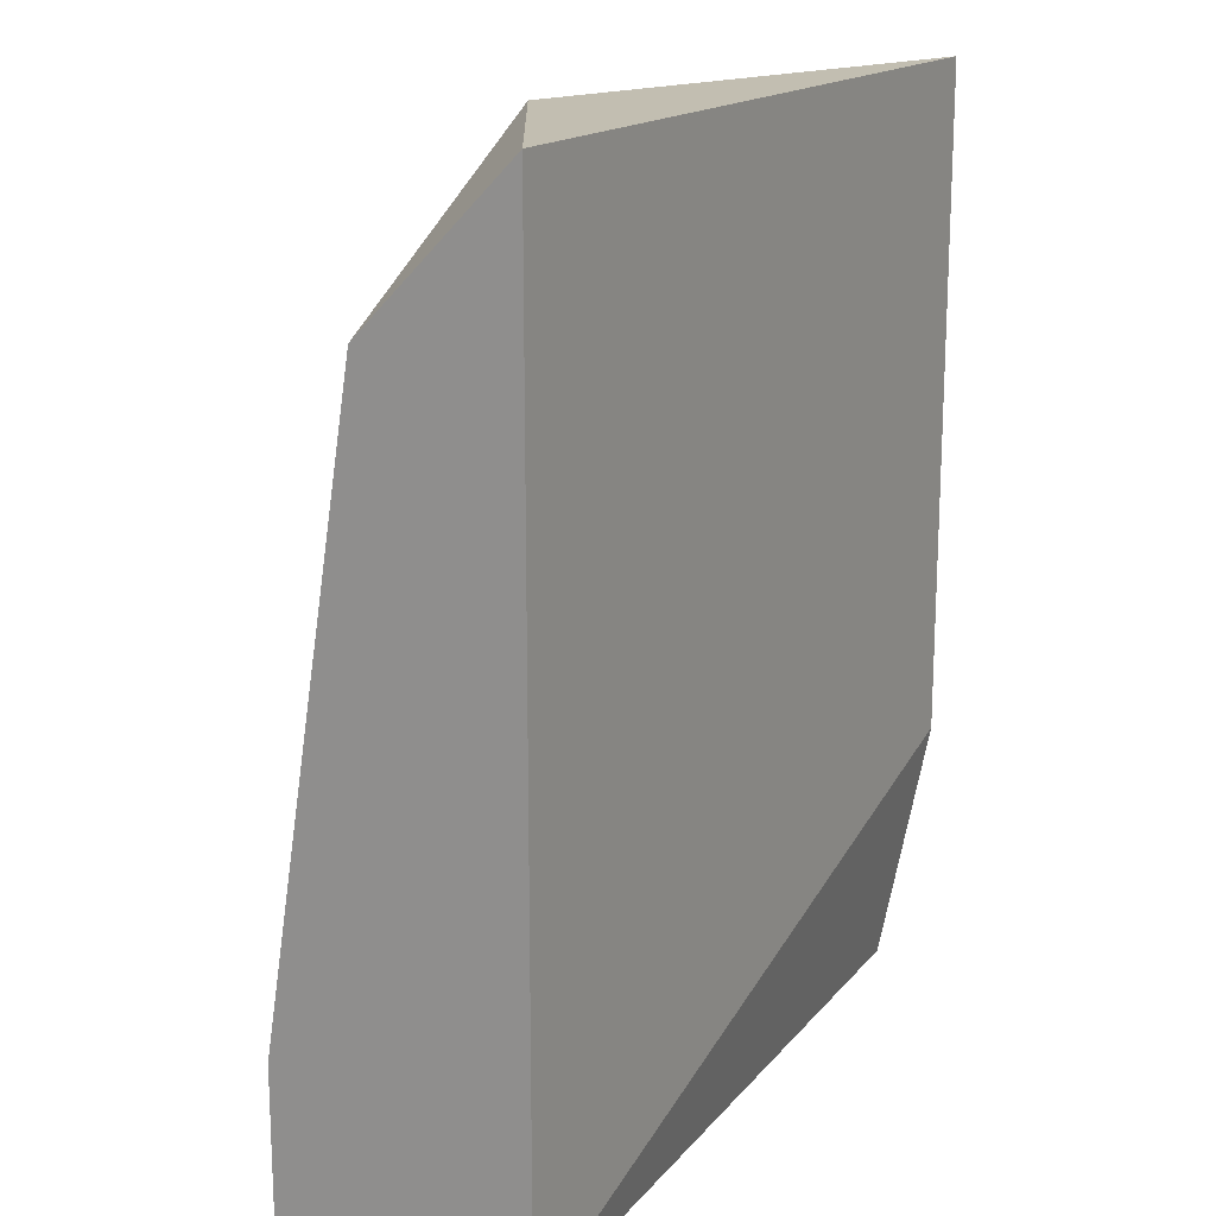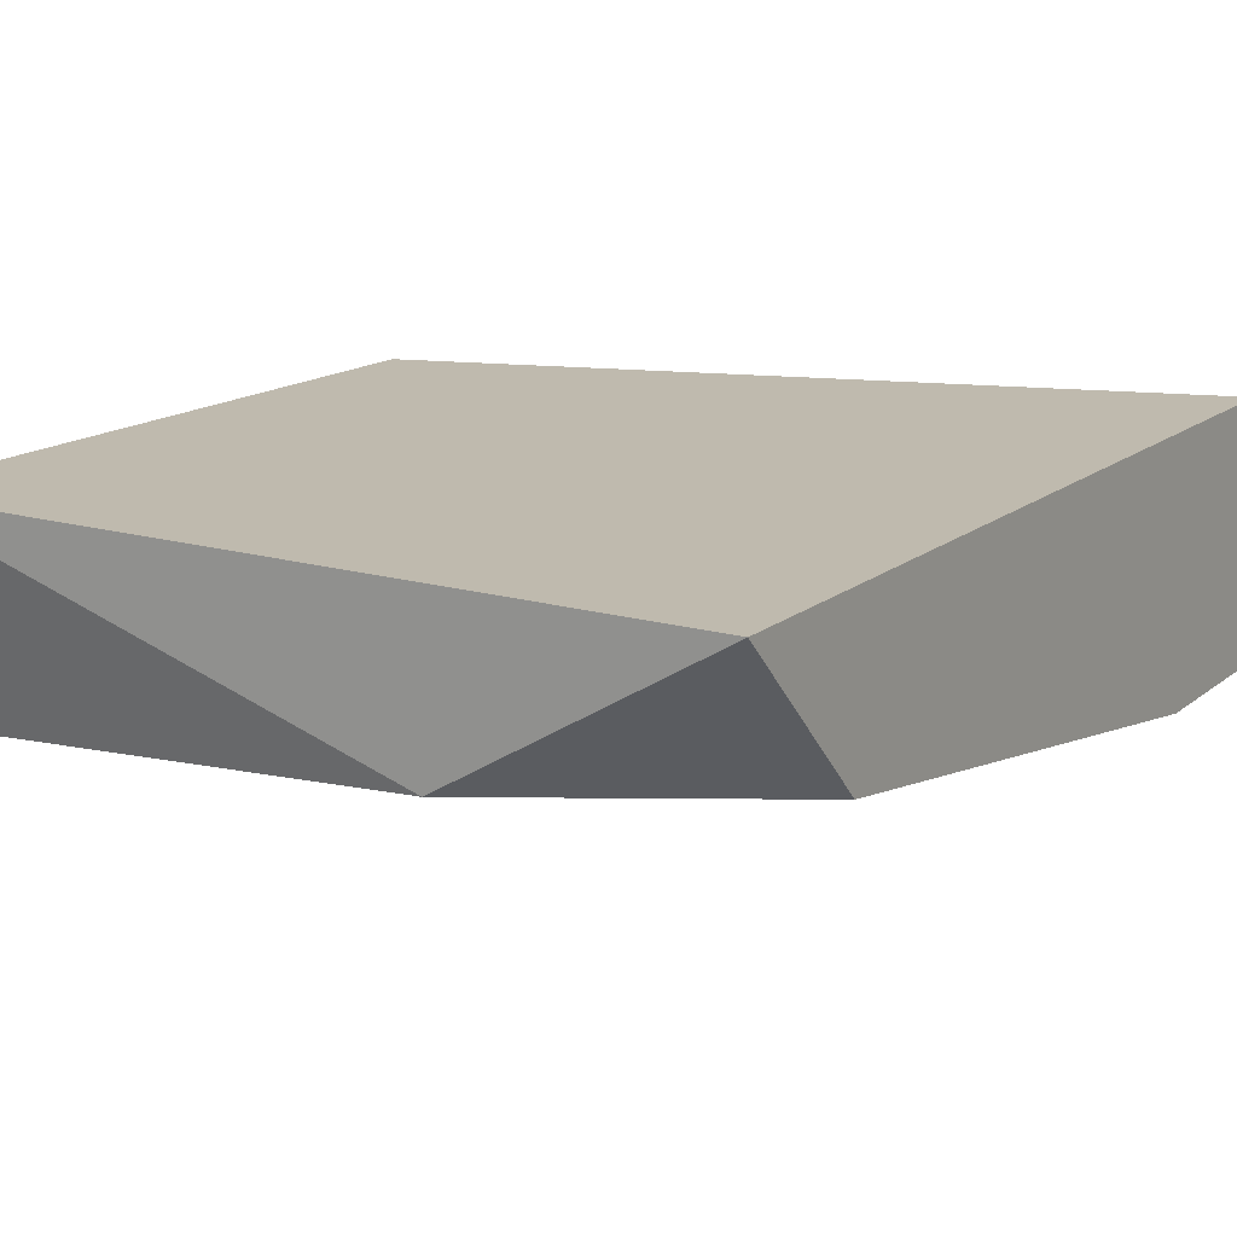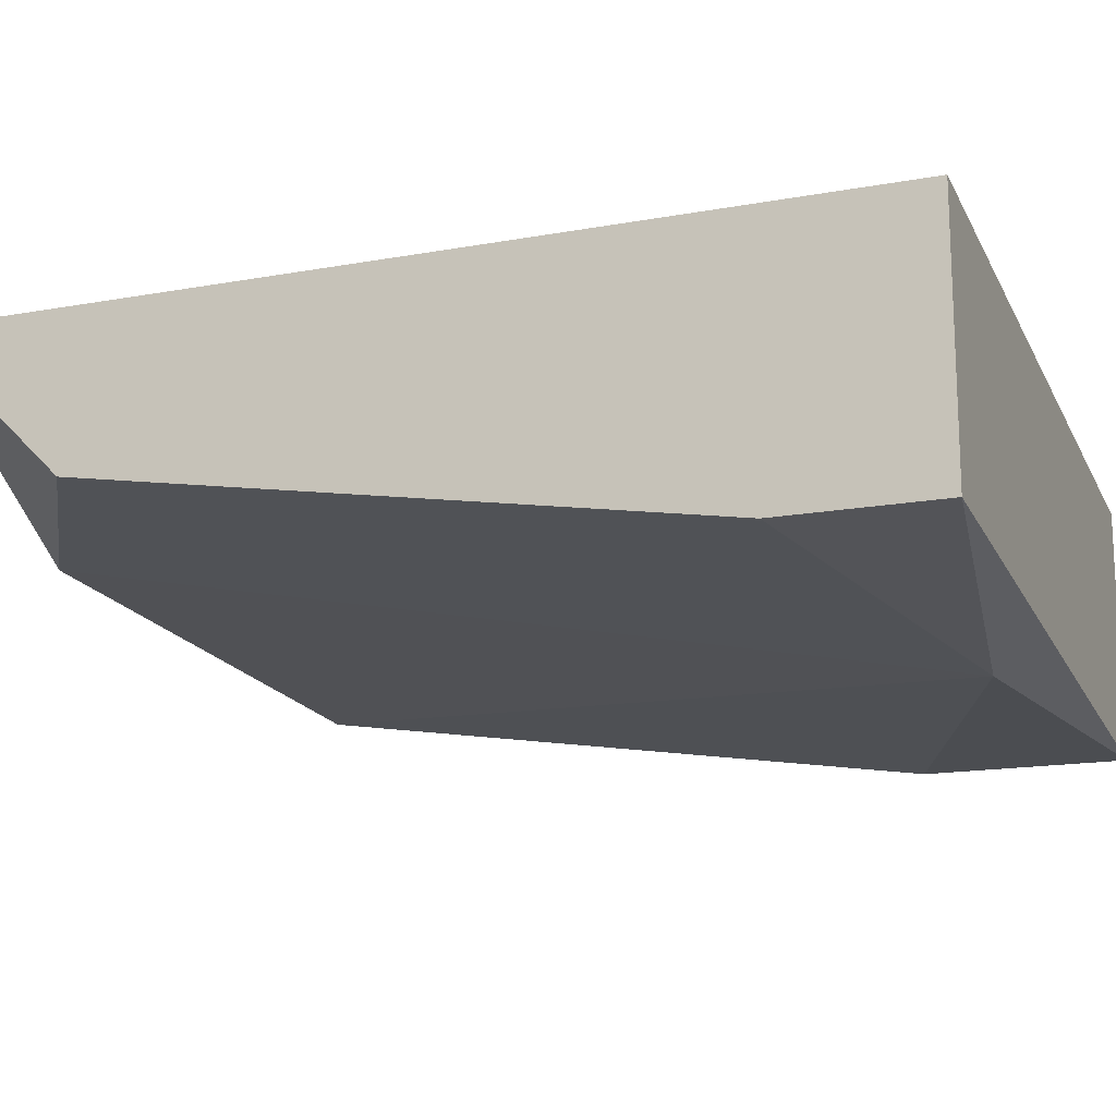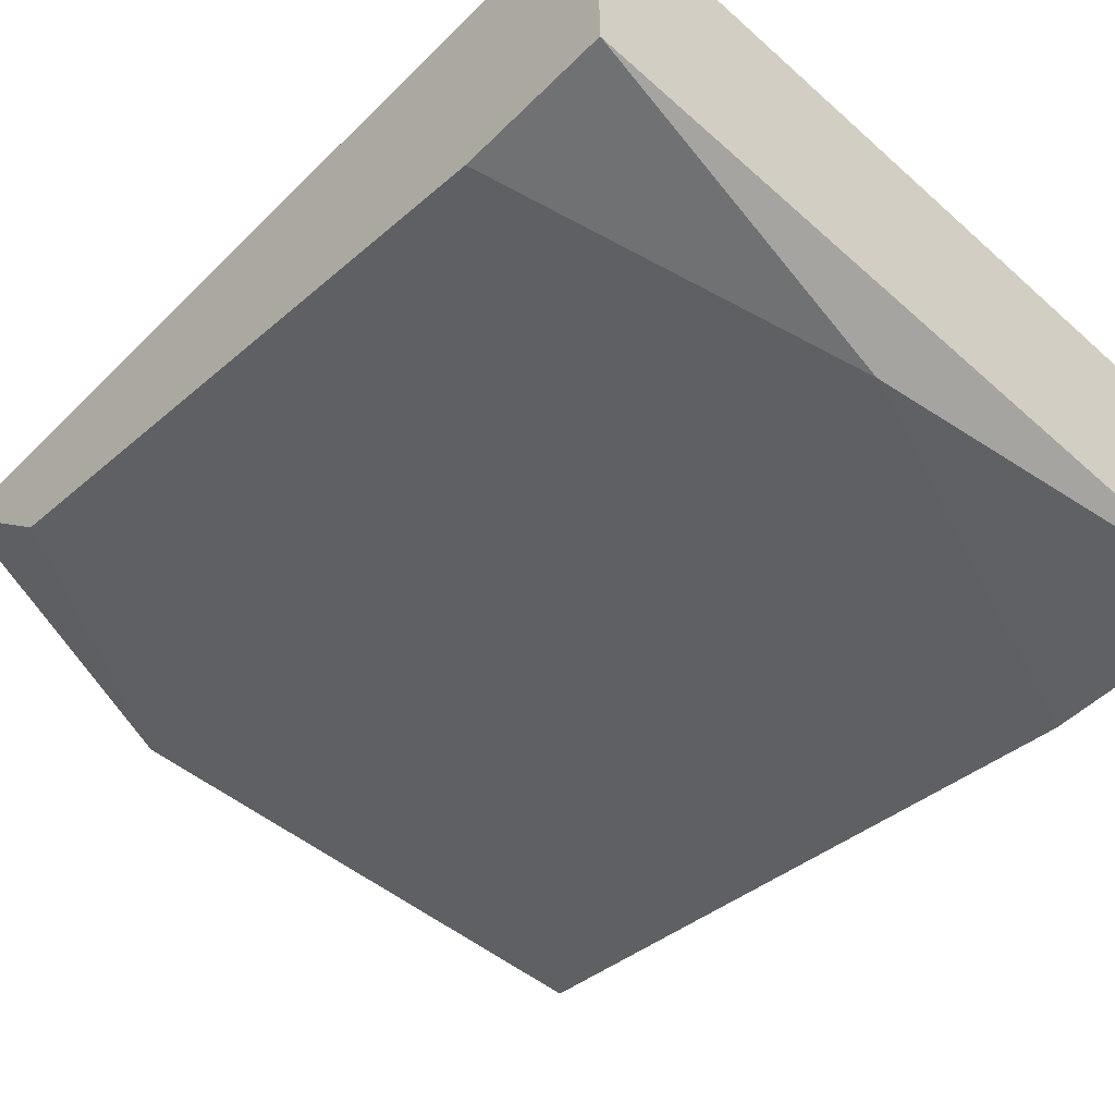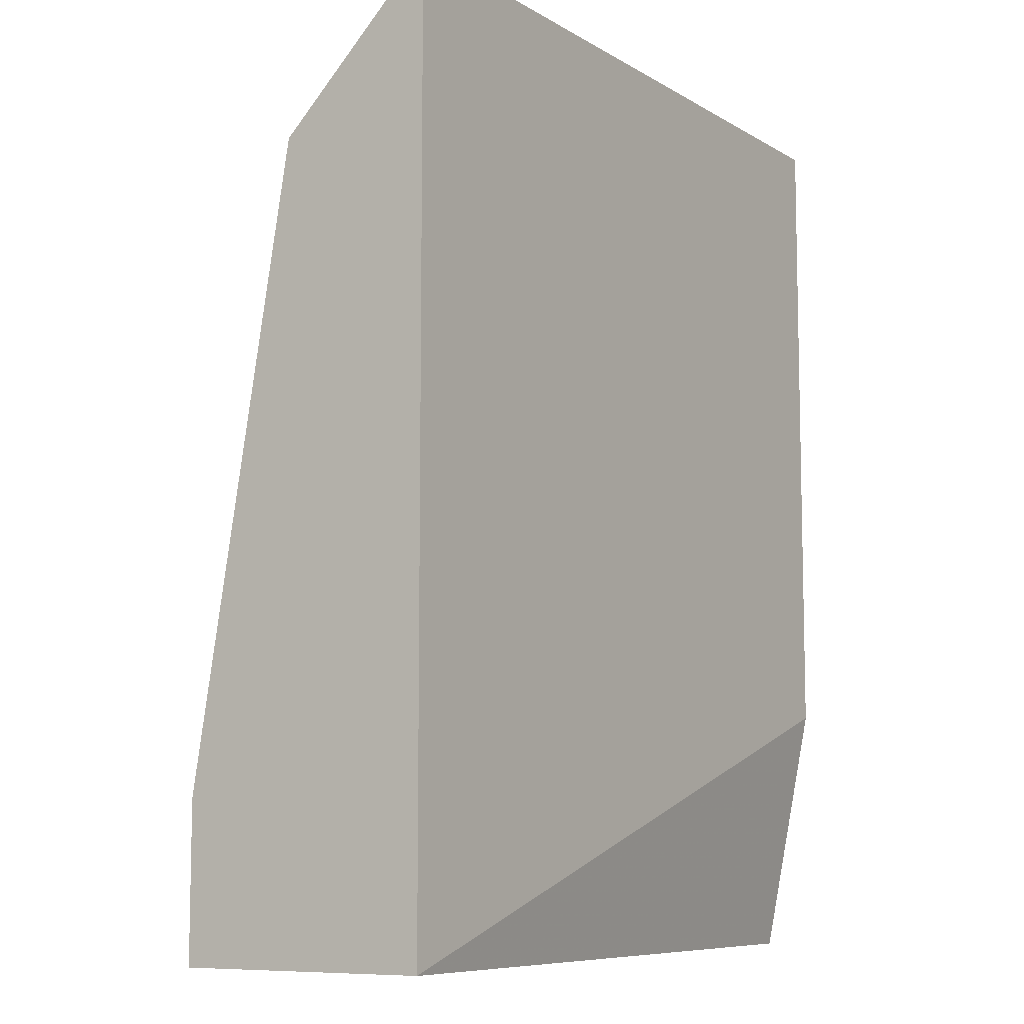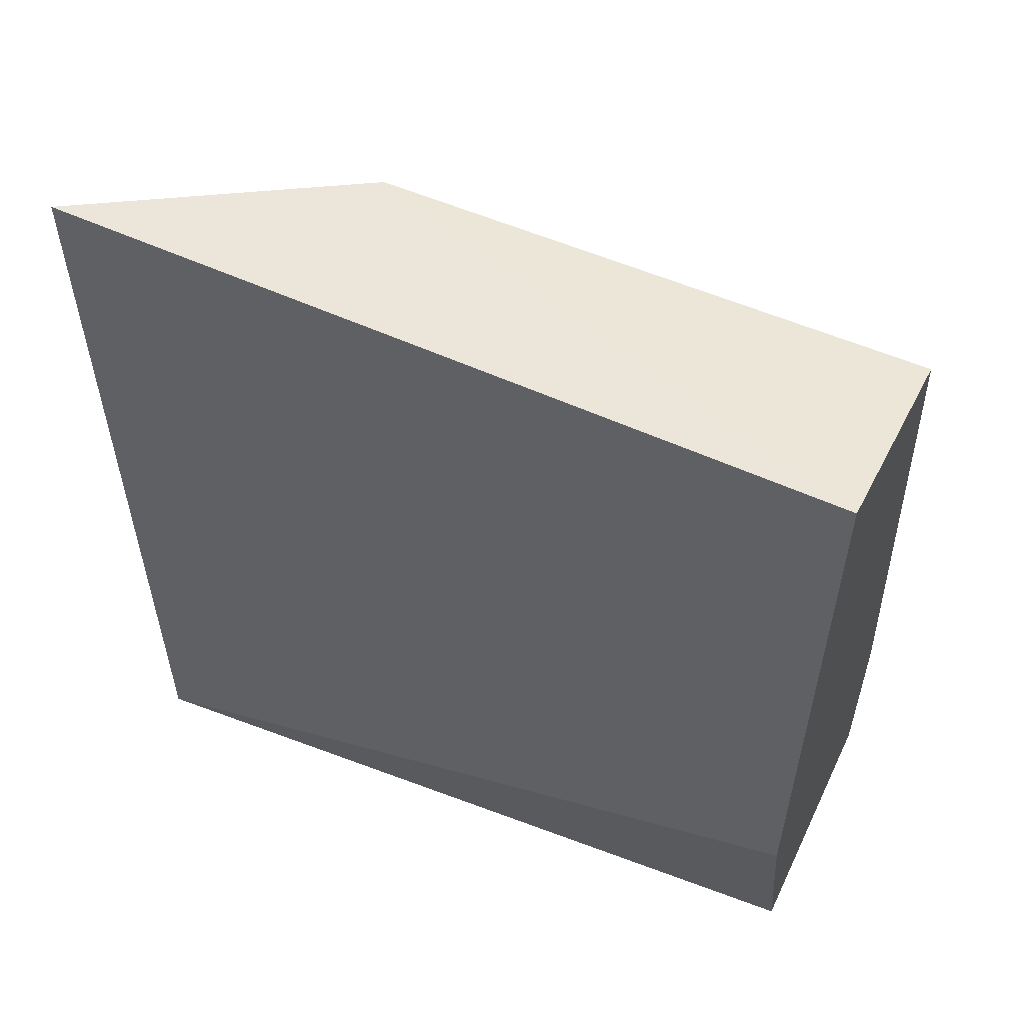
<metadata>
{"format":"obj","ext":"obj","renderer":"f3d","projection":"perspective","resolution":1024,"background":"white","views":[{"elev":17.1,"azim":-59.9,"up":"+Y"},{"elev":15.6,"azim":-148.0,"up":"+Z"},{"elev":-15.9,"azim":-69.3,"up":"+Z"},{"elev":-50.3,"azim":-42.9,"up":"+Z"},{"elev":-8.5,"azim":-56.9,"up":"+Y"},{"elev":56.8,"azim":25.3,"up":"+Y"}]}
</metadata>
<code>
v 0.01559 -0.0338 0.02874
v 0.01559 -0.0338 0.02408
v 0.01559 -0.01797 0.02595
v 0.01559 -0.03007 0.02408
v 0.01559 -0.01704 0.02967
v 0.01559 -0.02914 0.02967
v 0.006286 -0.01704 0.02688
v 0.00163 -0.0338 0.02967
v 0.00163 -0.0338 0.02501
v 0.00163 -0.01983 0.02688
v 0.00163 -0.01704 0.02967
v 0.00163 -0.031 0.02501
v 0.008148 -0.03286 0.02408
f 7 13 12
f 9 8 11
f 8 9 1
f 11 8 5
f 1 3 5
f 3 1 2
f 1 9 2
f 9 11 10
f 2 9 13
f 8 1 6
f 5 8 6
f 1 5 6
f 11 5 7
f 5 3 7
f 10 11 7
f 3 13 7
f 3 2 4
f 2 13 4
f 13 3 4
f 9 10 12
f 13 9 12
f 10 7 12

</code>
